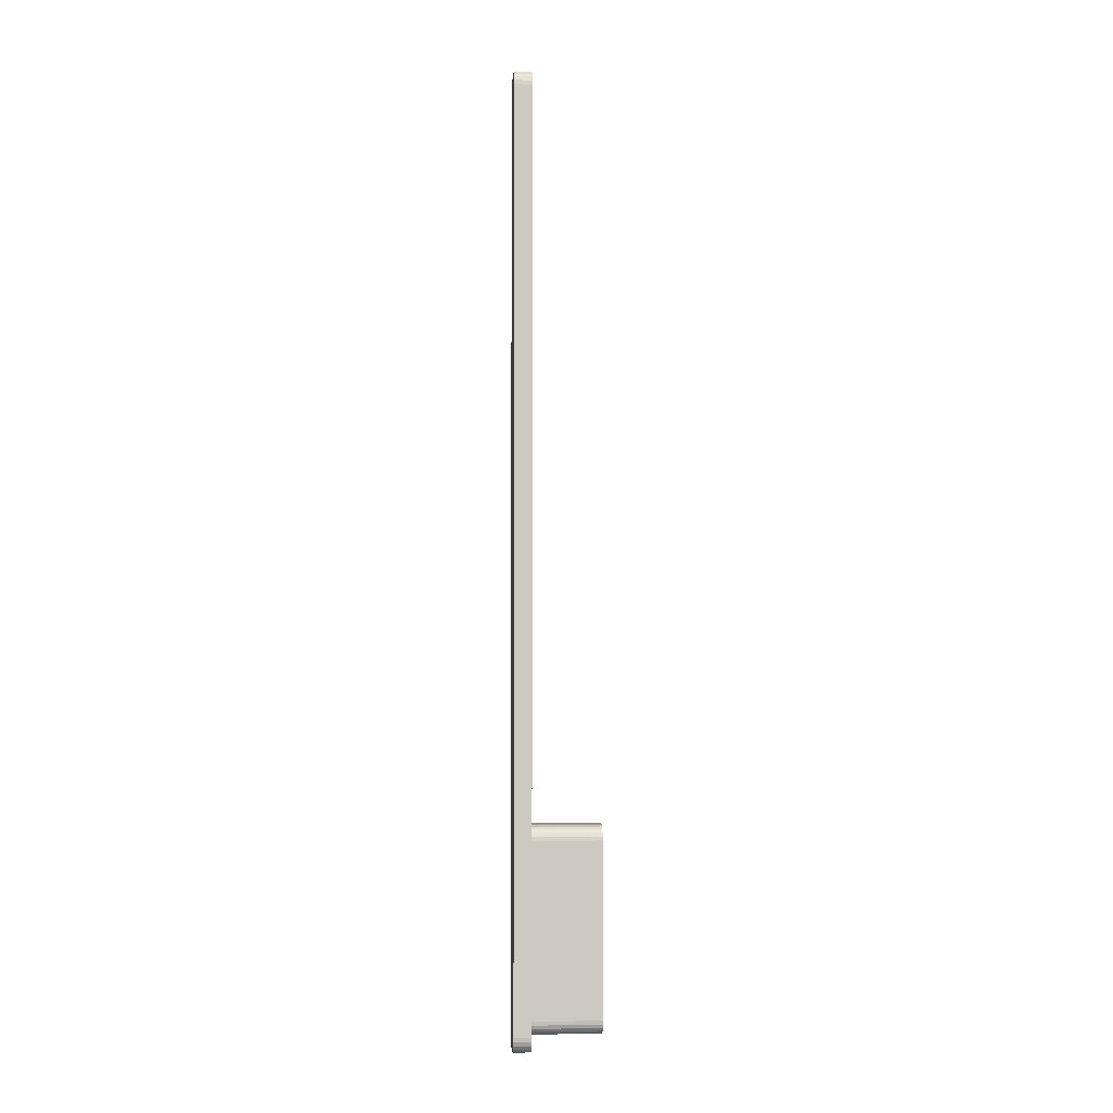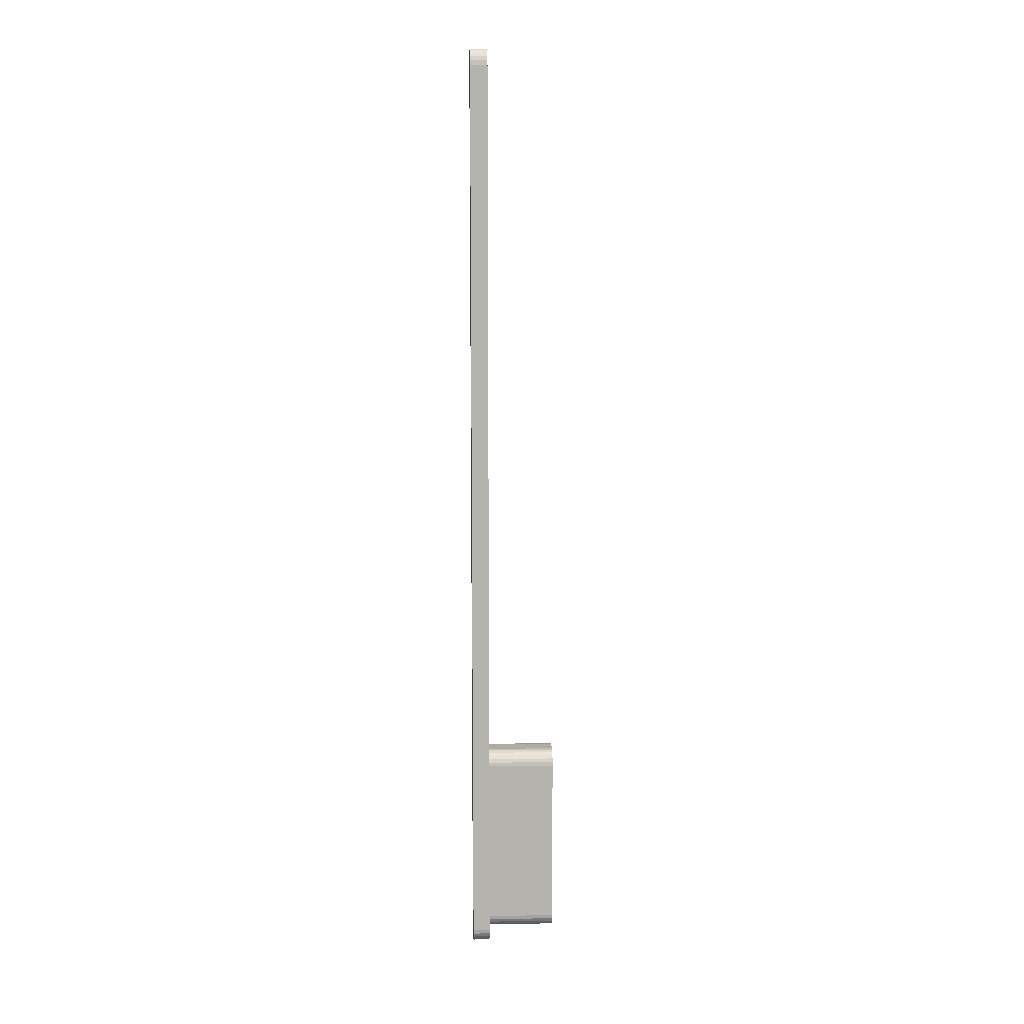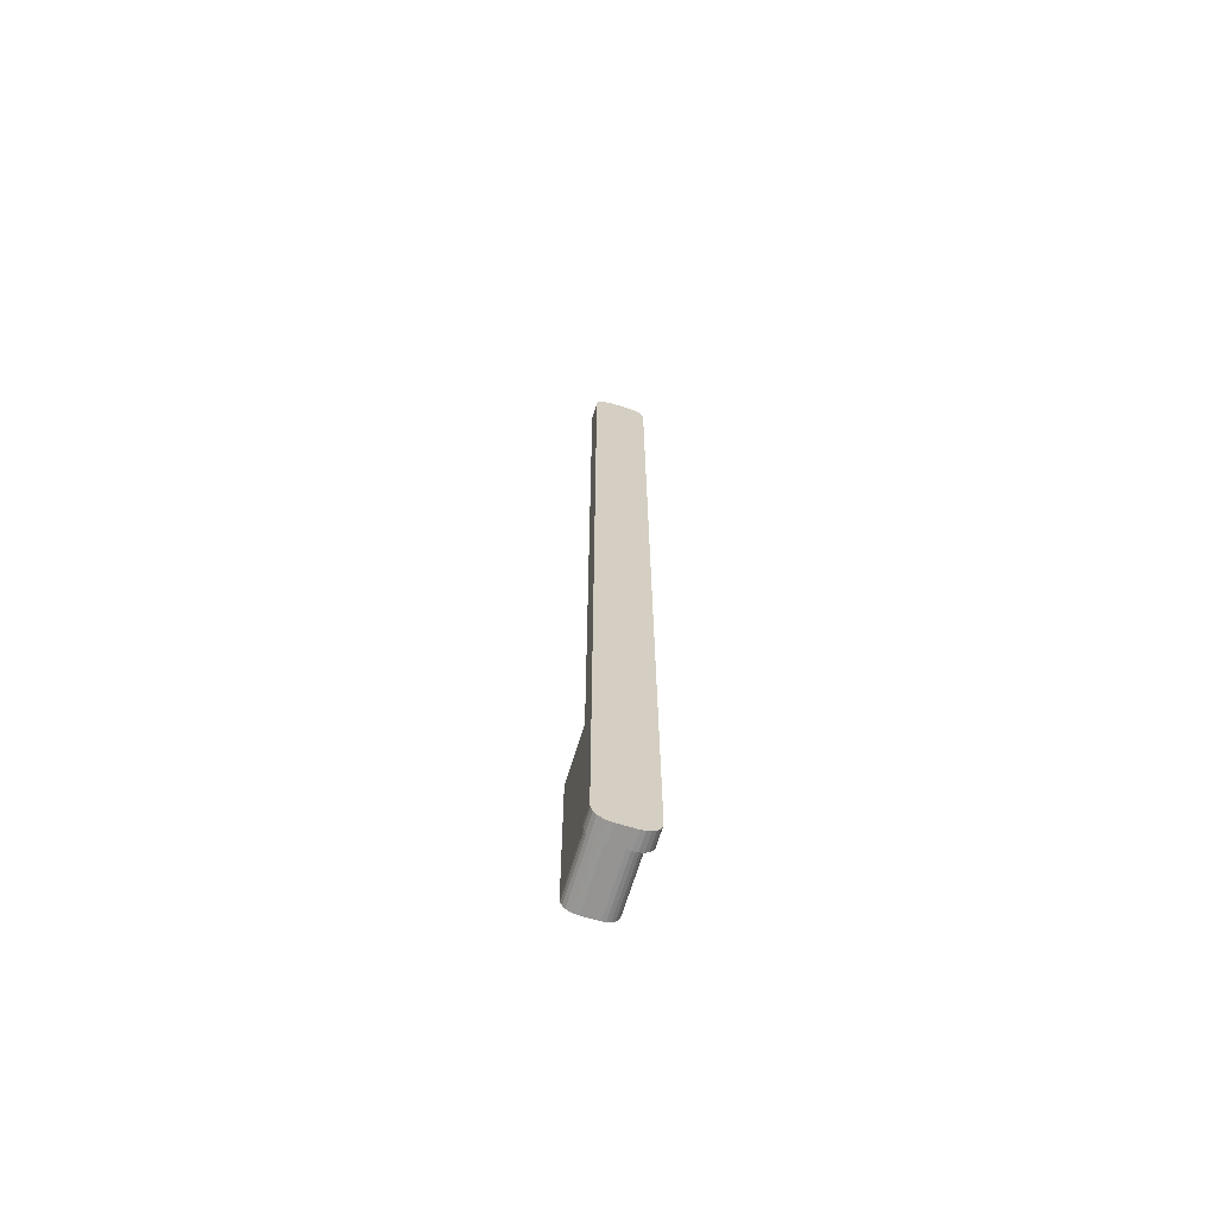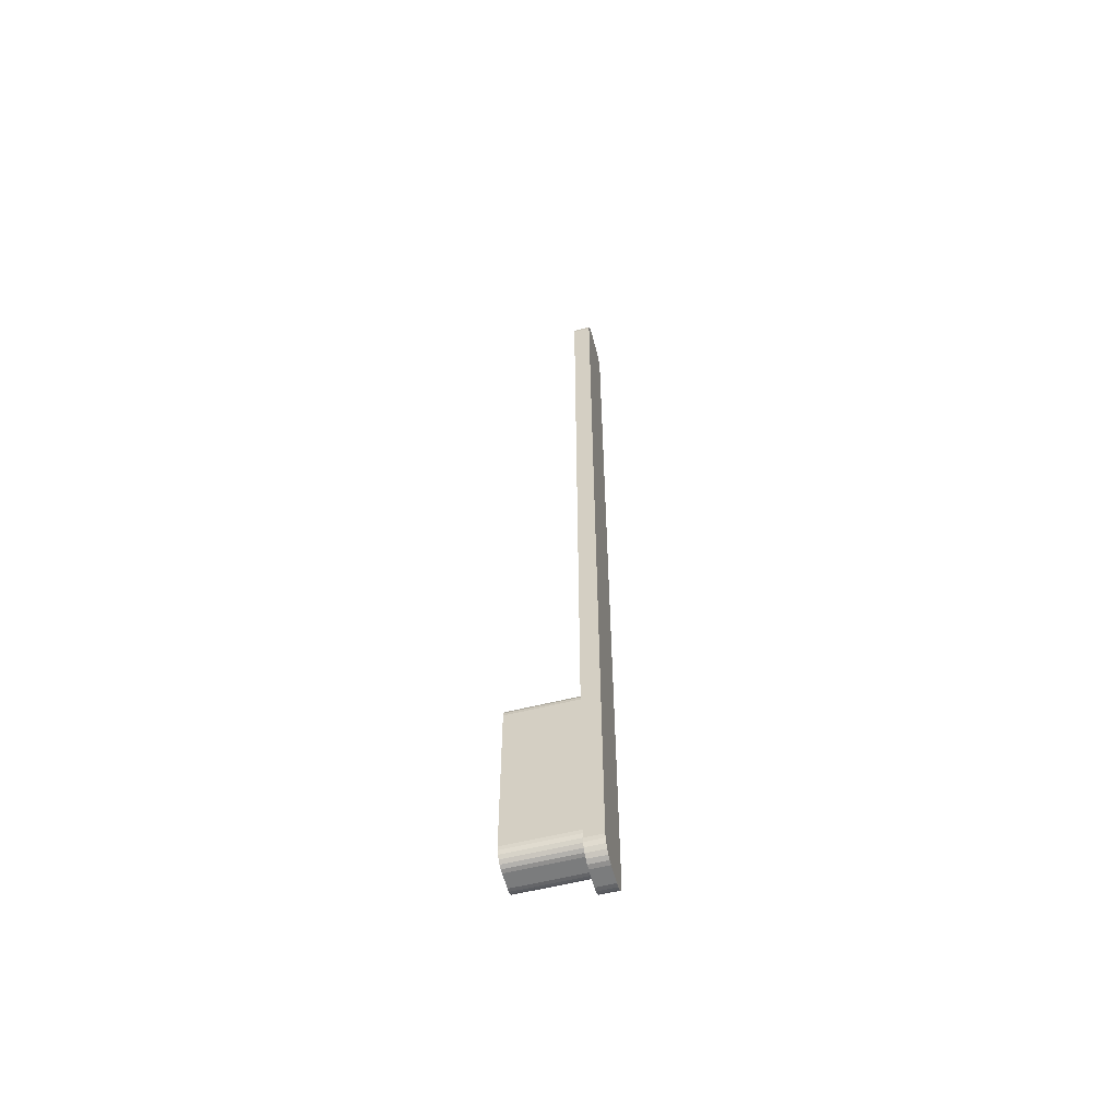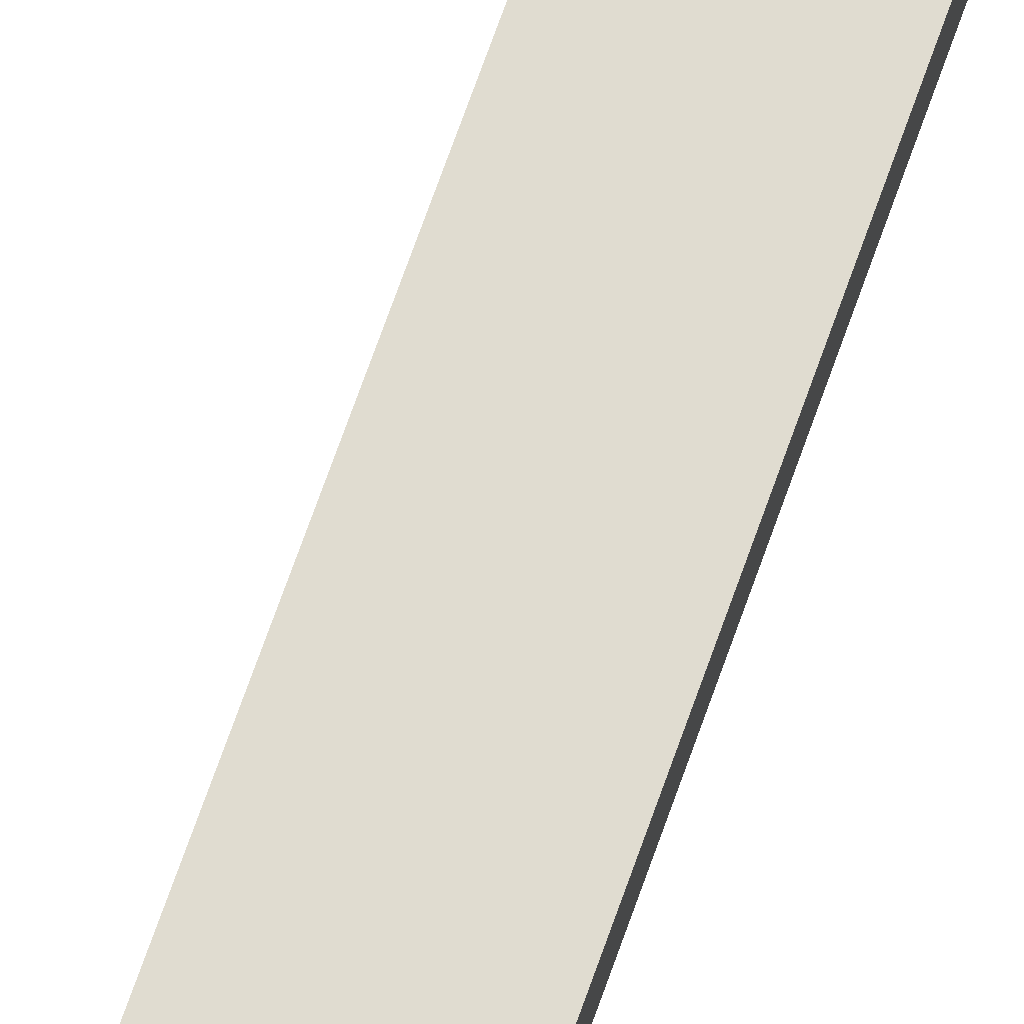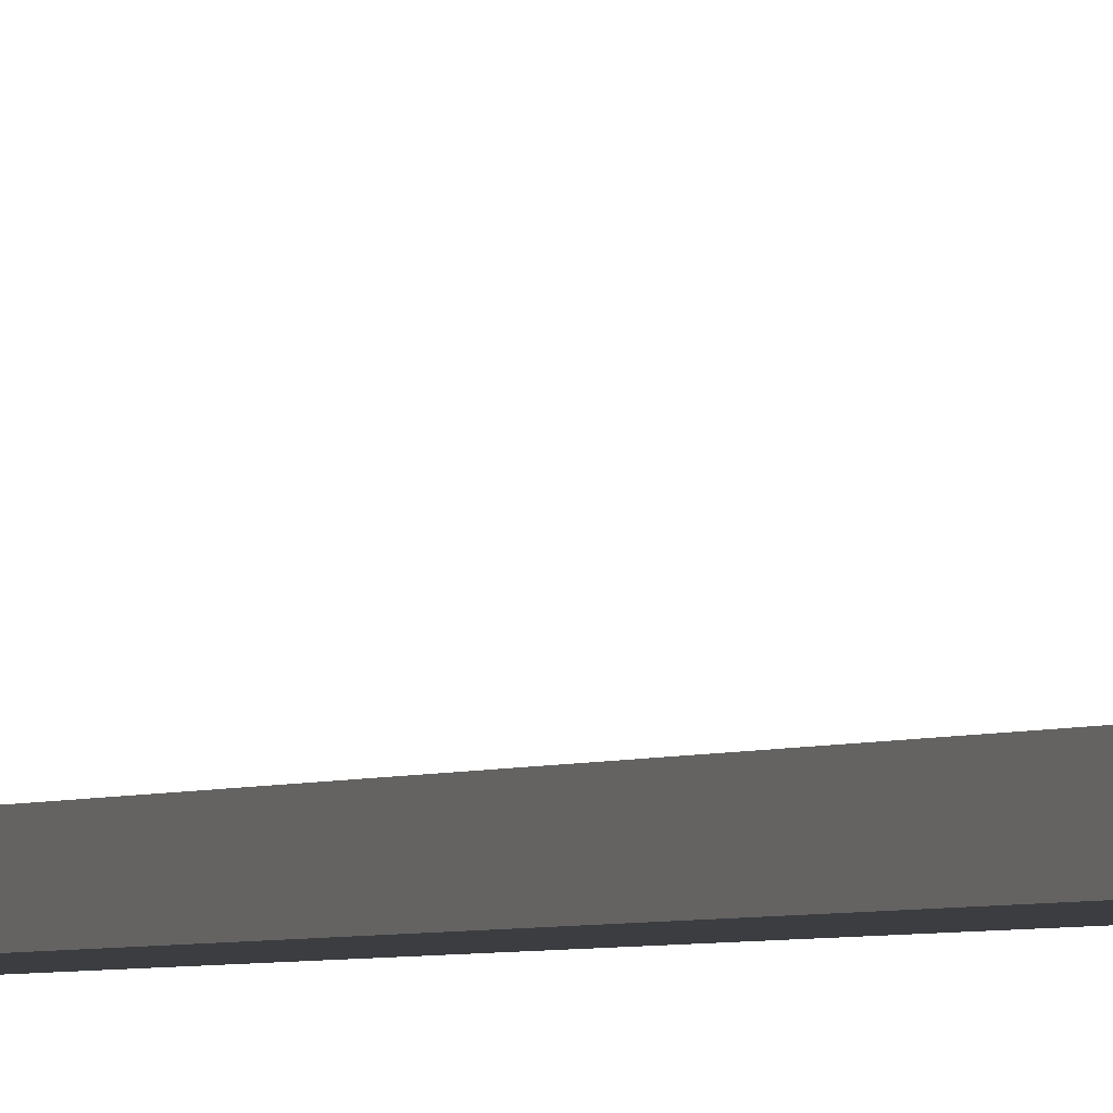
<metadata>
{"format":"obj","ext":"obj","renderer":"f3d","projection":"perspective","resolution":1024,"background":"white","views":[{"elev":-2.9,"azim":85.6,"up":"+Z"},{"elev":10.2,"azim":87.9,"up":"+Z"},{"elev":-67.2,"azim":-16.9,"up":"+Z"},{"elev":-58.7,"azim":-75.5,"up":"+Z"},{"elev":69.6,"azim":19.3,"up":"+Y"},{"elev":-2.4,"azim":-22.1,"up":"+Y"}]}
</metadata>
<code>
o Cube
v 0.1441 -0.1242 -1.478
v 0.05082 -0.1242 -1.571
v 0.1409 -0.1242 -1.502
v 0.1316 -0.1242 -1.525
v 0.1168 -0.1242 -1.544
v 0.09747 -0.1242 -1.559
v 0.07497 -0.1242 -1.568
v 0.05082 -0.2192 -1.571
v 0.1441 -0.2192 -1.478
v 0.07497 -0.2192 -1.568
v 0.09747 -0.2192 -1.559
v 0.1168 -0.2192 -1.544
v 0.1316 -0.2192 -1.525
v 0.1409 -0.2192 -1.502
v 0.05082 -0.1242 3.601
v 0.1441 -0.1242 3.507
v 0.07497 -0.1242 3.597
v 0.09747 -0.1242 3.588
v 0.1168 -0.1242 3.573
v 0.1316 -0.1242 3.554
v 0.1409 -0.1242 3.531
v 0.1441 -0.2192 3.507
v 0.05082 -0.2192 3.601
v 0.1409 -0.2192 3.531
v 0.1316 -0.2192 3.554
v 0.1168 -0.2192 3.573
v 0.09747 -0.2192 3.588
v 0.07497 -0.2192 3.597
v -0.04895 -0.1242 -1.571
v -0.1423 -0.1242 -1.478
v -0.0731 -0.1242 -1.568
v -0.0956 -0.1242 -1.559
v -0.1149 -0.1242 -1.544
v -0.1298 -0.1242 -1.525
v -0.1391 -0.1242 -1.502
v -0.1423 -0.2192 -1.478
v -0.04895 -0.2192 -1.571
v -0.1391 -0.2192 -1.502
v -0.1298 -0.2192 -1.525
v -0.1149 -0.2192 -1.544
v -0.0956 -0.2192 -1.559
v -0.0731 -0.2192 -1.568
v -0.1423 -0.1242 3.507
v -0.04895 -0.1242 3.601
v -0.1391 -0.1242 3.531
v -0.1298 -0.1242 3.554
v -0.1149 -0.1242 3.573
v -0.0956 -0.1242 3.588
v -0.0731 -0.1242 3.597
v -0.04895 -0.2192 3.601
v -0.1423 -0.2192 3.507
v -0.0731 -0.2192 3.597
v -0.0956 -0.2192 3.588
v -0.1149 -0.2192 3.573
v -0.1298 -0.2192 3.554
v -0.1391 -0.2192 3.531
v 0.08848 0.2427 -1.399
v 0.03996 0.2427 -1.448
v 0.08662 0.2427 -1.413
v 0.08203 0.2427 -1.424
v 0.07471 0.2427 -1.434
v 0.06518 0.2427 -1.441
v 0.05408 0.2427 -1.446
v 0.04217 -0.1469 -1.481
v 0.1222 -0.1469 -1.401
v 0.06288 -0.1469 -1.479
v 0.08218 -0.1469 -1.471
v 0.09876 -0.1469 -1.458
v 0.1115 -0.1469 -1.441
v 0.1195 -0.1469 -1.422
v 0.03996 0.2427 -0.4269
v 0.08848 0.2427 -0.4755
v 0.05408 0.2427 -0.4288
v 0.06518 0.2427 -0.4334
v 0.07471 0.2427 -0.4407
v 0.08203 0.2427 -0.4502
v 0.08662 0.2427 -0.4613
v 0.1222 -0.1469 -0.4733
v 0.04217 -0.1469 -0.3932
v 0.1195 -0.1469 -0.4525
v 0.1115 -0.1469 -0.4332
v 0.09876 -0.1469 -0.4167
v 0.08218 -0.1469 -0.4039
v 0.06288 -0.1469 -0.3959
v -0.0412 0.2427 -1.448
v -0.08973 0.2427 -1.399
v -0.05532 0.2427 -1.446
v -0.06642 0.2427 -1.441
v -0.07596 0.2427 -1.434
v -0.08327 0.2427 -1.424
v -0.08787 0.2427 -1.413
v -0.1234 -0.1469 -1.401
v -0.04341 -0.1469 -1.481
v -0.1207 -0.1469 -1.422
v -0.1127 -0.1469 -1.441
v -0.1 -0.1469 -1.458
v -0.08343 -0.1469 -1.471
v -0.06413 -0.1469 -1.479
v -0.08973 0.2427 -0.4755
v -0.0412 0.2427 -0.4269
v -0.08787 0.2427 -0.4613
v -0.08327 0.2427 -0.4502
v -0.07596 0.2427 -0.4407
v -0.06642 0.2427 -0.4334
v -0.05532 0.2427 -0.4288
v -0.04341 -0.1469 -0.3932
v -0.1234 -0.1469 -0.4733
v -0.06413 -0.1469 -0.3959
v -0.08343 -0.1469 -0.4039
v -0.1 -0.1469 -0.4167
v -0.1127 -0.1469 -0.4332
v -0.1207 -0.1469 -0.4525
v 0.1195 0.2475 -1.422
v 0.1222 0.2475 -1.401
v 0.1115 0.2475 -1.441
v 0.09876 0.2475 -1.458
v 0.08218 0.2475 -1.471
v 0.06288 0.2475 -1.479
v 0.04217 0.2475 -1.481
v -0.04341 0.2475 -0.3932
v -0.06413 0.2475 -0.3959
v -0.08343 0.2475 -0.4039
v -0.1 0.2475 -0.4167
v -0.1127 0.2475 -0.4332
v -0.1207 0.2475 -0.4525
v -0.1234 0.2475 -0.4733
v 0.06288 0.2475 -0.3959
v 0.04217 0.2475 -0.3932
v 0.08218 0.2475 -0.4039
v 0.09876 0.2475 -0.4167
v 0.1115 0.2475 -0.4332
v 0.1195 0.2475 -0.4525
v 0.1222 0.2475 -0.4733
v -0.06413 0.2475 -1.479
v -0.04341 0.2475 -1.481
v -0.08343 0.2475 -1.471
v -0.1 0.2475 -1.458
v -0.1127 0.2475 -1.441
v -0.1207 0.2475 -1.422
v -0.1234 0.2475 -1.401
f 36 38 39 40 41 42 37 8 10 11 12 13 14 9 22 24 25 26 27 28 23 50 52 53 54 55 56 51
f 51 43 30 36
f 23 15 44 50
f 1 3 4 5 6 7 2 29 31 32 33 34 35 30 43 45 46 47 48 49 44 15 17 18 19 20 21 16
f 9 1 16 22
f 1 9 14 3
f 3 14 13 4
f 4 13 12 5
f 5 12 11 6
f 6 11 10 7
f 7 10 8 2
f 50 44 49 52
f 52 49 48 53
f 53 48 47 54
f 54 47 46 55
f 55 46 45 56
f 56 45 43 51
f 15 23 28 17
f 17 28 27 18
f 18 27 26 19
f 19 26 25 20
f 20 25 24 21
f 21 24 22 16
f 29 37 42 31
f 31 42 41 32
f 32 41 40 33
f 33 40 39 34
f 34 39 38 35
f 35 38 36 30
f 37 29 2 8
f 92 94 95 96 97 98 93 64 66 67 68 69 70 65 78 80 81 82 83 84 79 106 108 109 110 111 112 107
f 107 126 140 92
f 79 128 120 106
f 57 59 60 61 62 63 58 85 87 88 89 90 91 86 99 101 102 103 104 105 100 71 73 74 75 76 77 72
f 65 114 133 78
f 114 65 70 113
f 113 70 69 115
f 115 69 68 116
f 116 68 67 117
f 117 67 66 118
f 118 66 64 119
f 106 120 121 108
f 108 121 122 109
f 109 122 123 110
f 110 123 124 111
f 111 124 125 112
f 112 125 126 107
f 128 79 84 127
f 127 84 83 129
f 129 83 82 130
f 130 82 81 131
f 131 81 80 132
f 132 80 78 133
f 135 93 98 134
f 134 98 97 136
f 136 97 96 137
f 137 96 95 138
f 138 95 94 139
f 139 94 92 140
f 93 135 119 64
f 59 57 114 113
f 60 59 113 115
f 61 60 115 116
f 62 61 116 117
f 63 62 117 118
f 58 63 118 119
f 100 105 121 120
f 105 104 122 121
f 104 103 123 122
f 103 102 124 123
f 102 101 125 124
f 101 99 126 125
f 73 71 128 127
f 74 73 127 129
f 75 74 129 130
f 76 75 130 131
f 77 76 131 132
f 72 77 132 133
f 87 85 135 134
f 88 87 134 136
f 89 88 136 137
f 90 89 137 138
f 91 90 138 139
f 86 91 139 140
f 85 58 119 135
f 57 72 133 114
f 99 86 140 126
f 71 100 120 128

</code>
